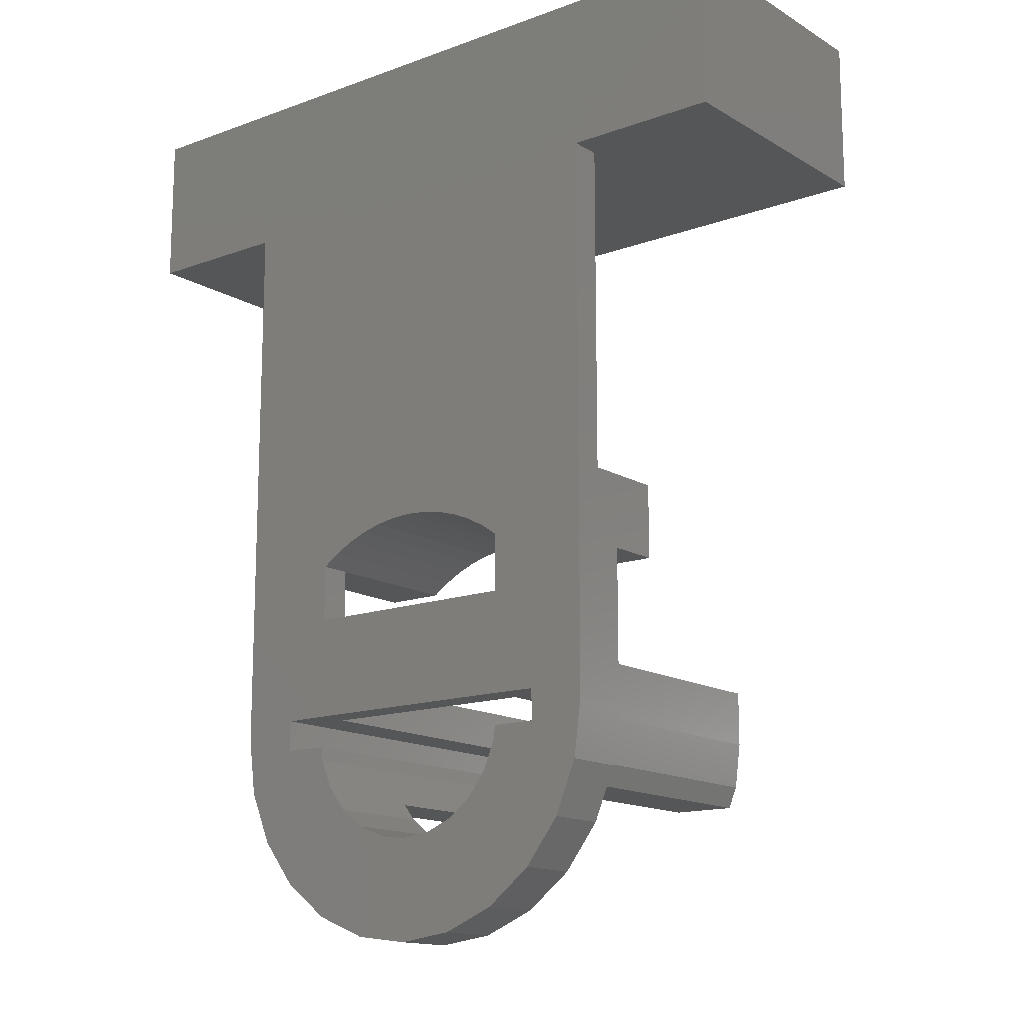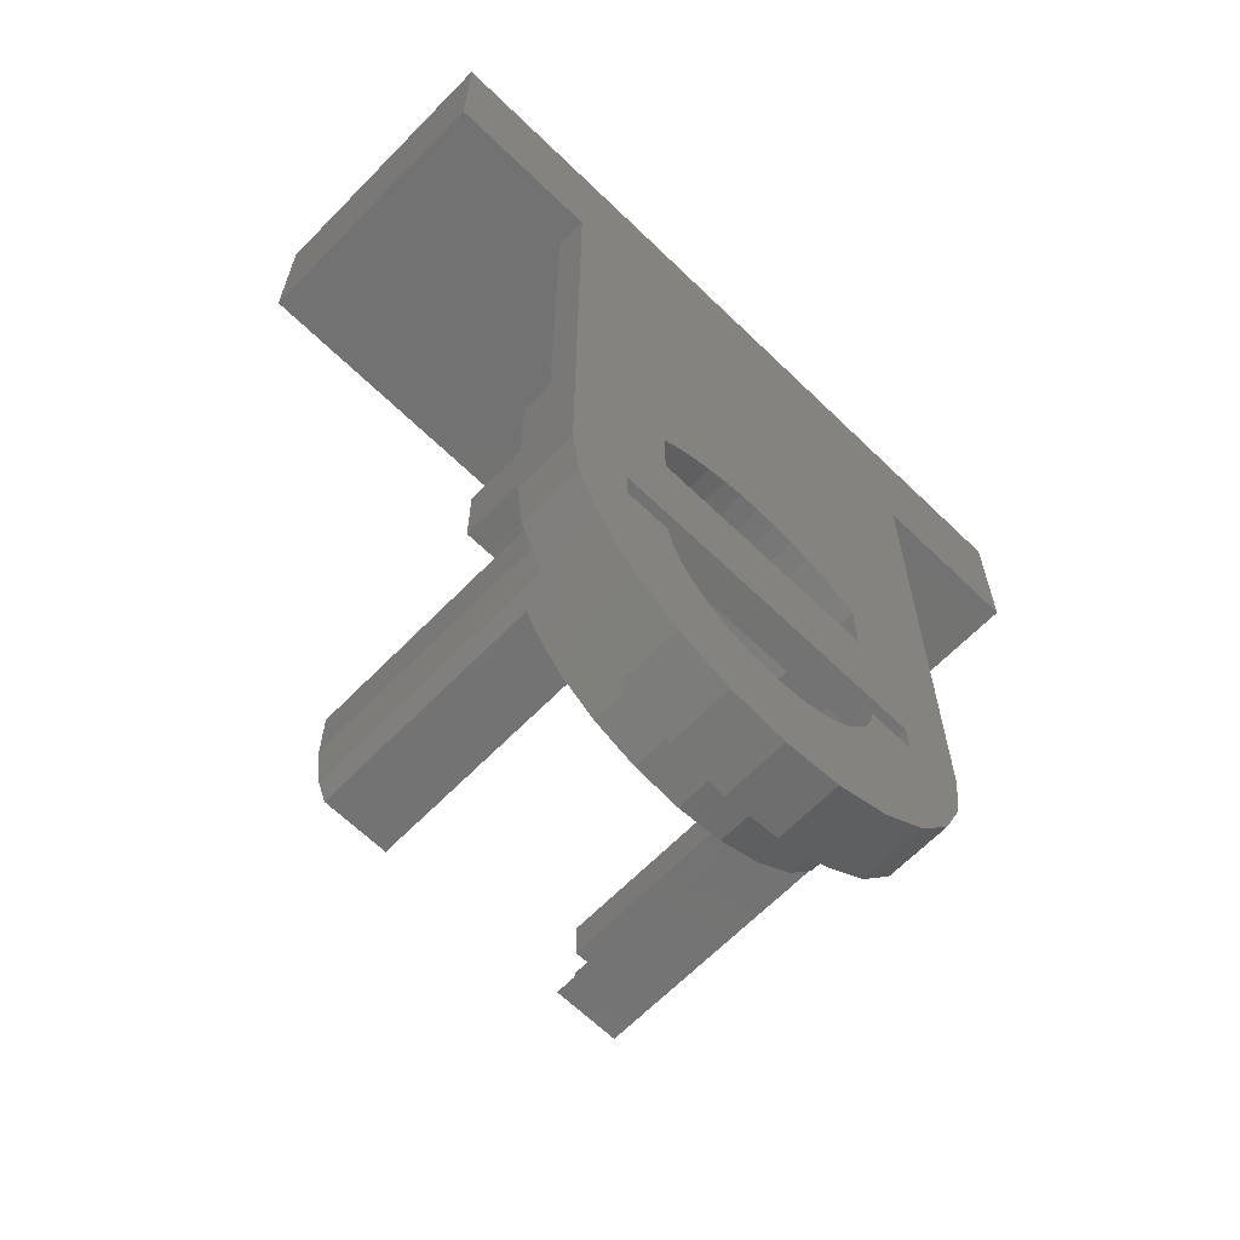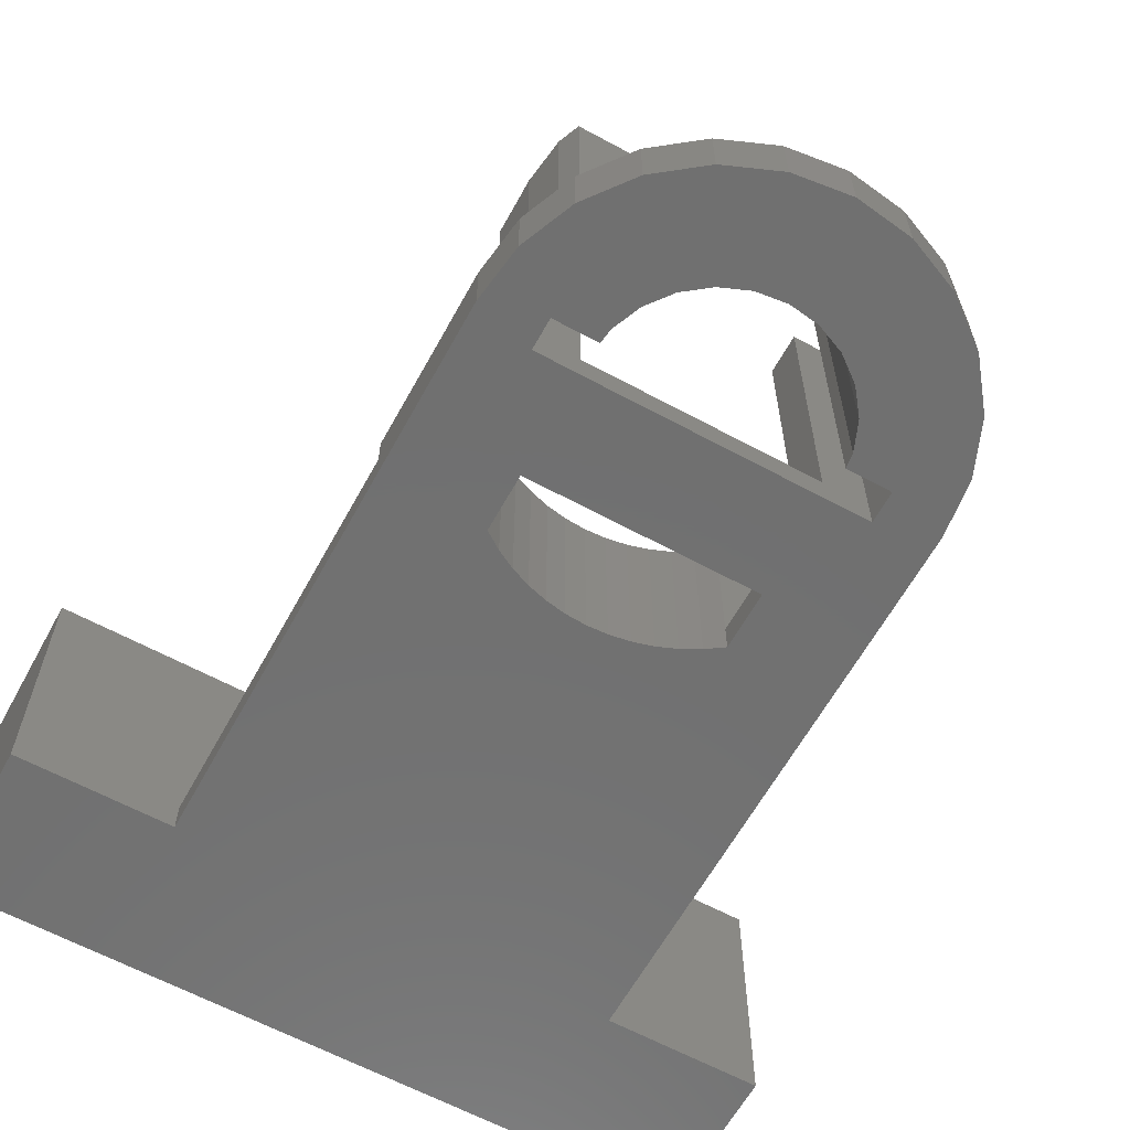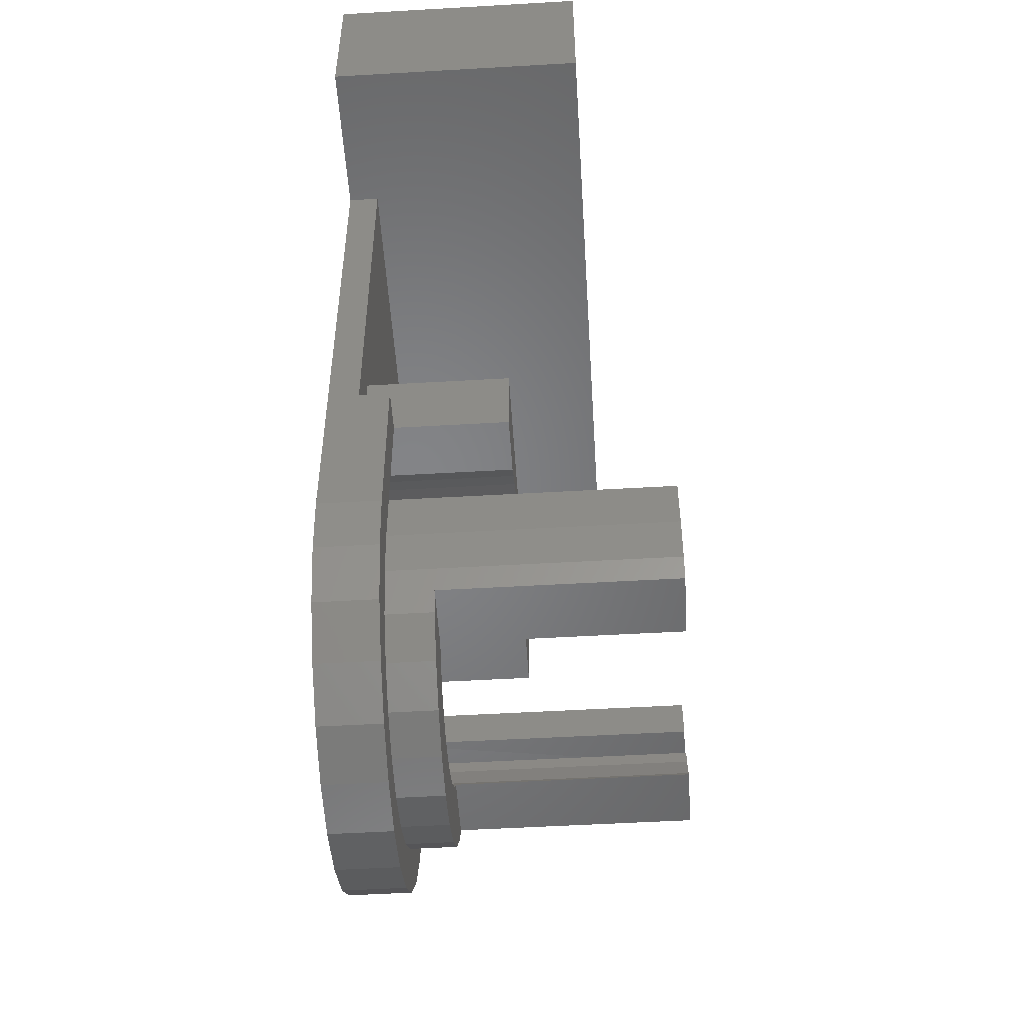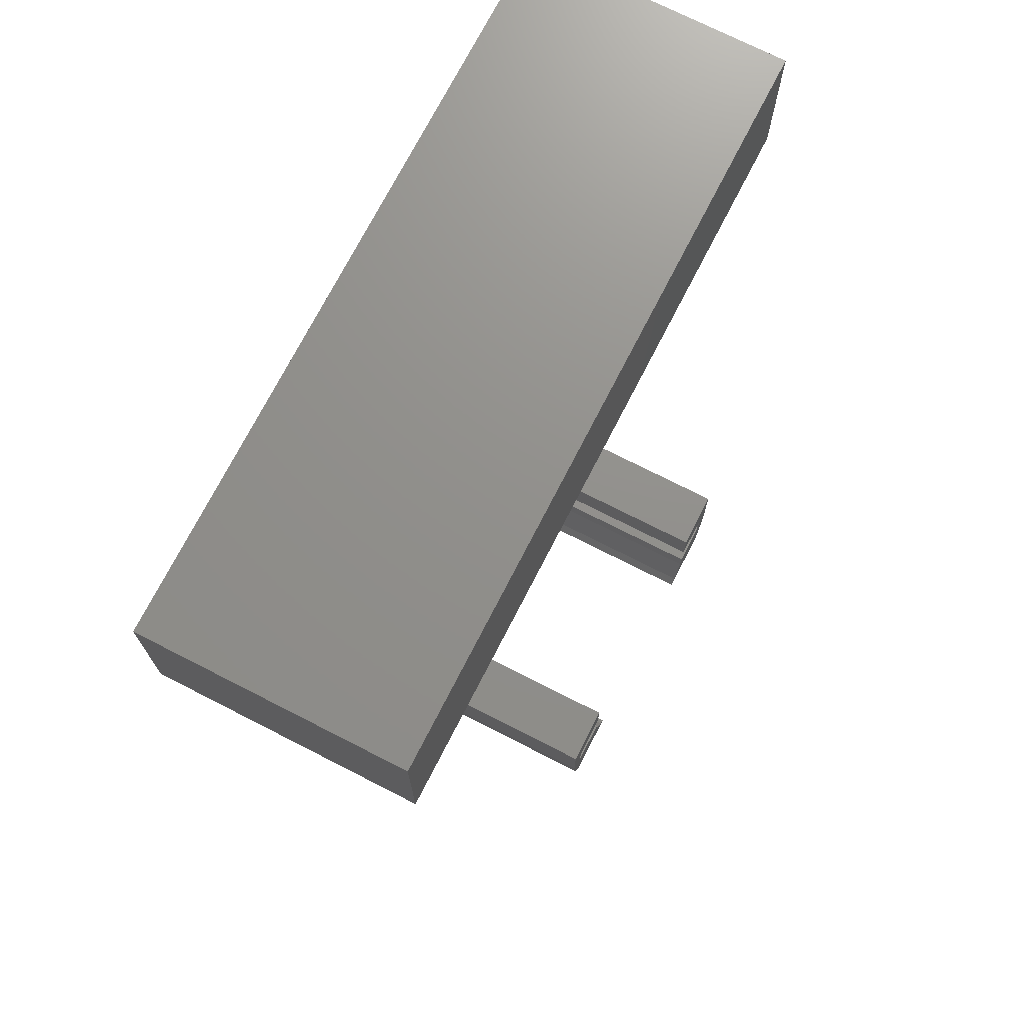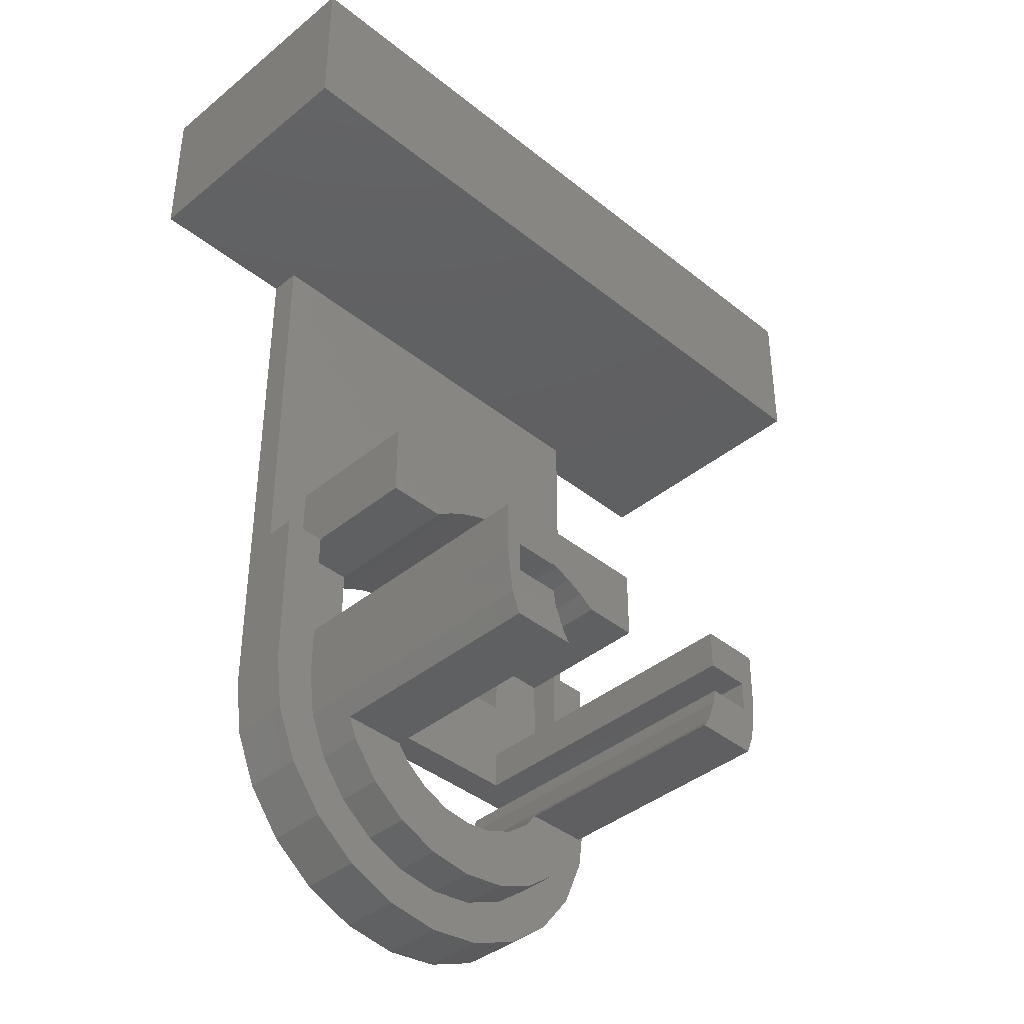
<metadata>
{"format":"stl","ext":"stl","renderer":"f3d","projection":"perspective","resolution":1024,"background":"white","views":[{"elev":-14.6,"azim":-141.6,"up":"+Y"},{"elev":-64.9,"azim":135.7,"up":"+Y"},{"elev":-62.4,"azim":-28.8,"up":"+Z"},{"elev":-51.9,"azim":-86.4,"up":"+Y"},{"elev":72.5,"azim":-62.9,"up":"+Y"},{"elev":-40.0,"azim":-44.8,"up":"+Y"}]}
</metadata>
<code>
# stl→obj: 177 verts, 362 faces
v 7.244 -1.941 22
v 6.495 -3.75 0
v 6.495 -3.75 22
v 7.244 -1.941 0
v -24 46.25 2
v -11.25 46.25 0
v -24 46.25 0
v -11.25 46.25 2
v 7.368 -1 22
v 7.368 -1 0
v -7 -12.12 4
v -9.899 -9.899 0
v -7 -12.12 0
v -9.899 -9.899 4
v 6.097 -4.268 7
v 5.303 -5.303 0
v 5.303 -5.303 7
v 6.097 -4.268 22
v -14 1.714e-15 4
v -13.52 -3.623 0
v -13.52 -3.623 4
v -14 1.715e-15 0
v -10.25 1 0
v -10.25 -1 22
v -10.25 -1 0
v -10.25 1 22
v -7.368 -1 0
v -7.244 -1.941 22
v -7.244 -1.941 0
v -7.368 -1 22
v 3.75 -6.495 7
v 3.75 -6.495 0
v 14 0 0
v 13.52 -3.623 4
v 13.52 -3.623 0
v 14 -1.375e-19 4
v 14 36.25 0
v 14 11.25 2
v 14 36.25 2
v 14 11.25 4
v 11.25 46.25 2
v 24 46.25 0
v 11.25 46.25 0
v 24 46.25 2
v 1.941 -7.244 7
v 1.941 -7.244 0
v -9.185e-16 -7.5 7
v -9.185e-16 -7.5 0
v -1.941 -7.244 7
v -1.941 -7.244 0
v 3.623 -13.52 4
v -2.572e-15 -14 0
v 3.623 -13.52 0
v -2.572e-15 -14 4
v -3.623 -13.52 4
v -3.623 -13.52 0
v 9.899 -9.899 4
v 7 -12.12 0
v 9.899 -9.899 0
v 7 -12.12 4
v -3.75 -6.495 7
v -3.75 -6.495 0
v 12.12 -7 0
v 12.12 -7 4
v -5.303 -5.303 7
v -5.303 -5.303 0
v -6.097 -4.268 7
v -6.495 -3.75 0
v -6.097 -4.268 22
v -6.495 -3.75 22
v -12.12 -7 0
v -12.12 -7 4
v 11.25 16.25 2
v 11.25 11.25 2
v -11.25 11.25 2
v -14 36.25 2
v -14 11.25 2
v -11.25 16.25 2
v 7.368 3.562 22
v 7.368 1.023 2
v 7.368 1 22
v 7.368 3.562 2
v 10.25 1 22
v 10.25 -1 0
v 10.25 -1 22
v 10.25 1 0
v -7.368 11.25 0
v -6.279 11.99 0
v -5.115 12.62 0
v -3.89 13.11 0
v -2.62 13.46 0
v -1.318 13.68 0
v -1.41e-15 13.75 0
v 1.318 13.68 0
v 2.62 13.46 0
v 3.89 13.11 0
v 5.115 12.62 0
v 6.279 11.99 0
v 7.368 11.25 0
v 7.368 7.563 -2.82e-15
v -7.368 1.023 4.476e-16
v -7.368 7.562 -2.82e-15
v 7.368 1.023 1.153e-15
v -14 36.25 0
v -24 36.25 0
v 24 36.25 0
v 10.3 -4.268 22
v 11.25 3.562 22
v 10.87 -2.912 22
v 11.25 0 22
v 11.25 3.562 2
v 11.25 3.562 4
v -10.3 -4.268 22
v -10.3 -4.268 4
v -10.3 -4.268 7
v -10.87 -2.912 22
v -10.87 -2.912 4
v -11.25 3.562 4
v -7.368 3.562 2
v -11.25 3.562 2
v -7.368 3.562 22
v -11.25 3.562 22
v -11.25 1.378e-15 22
v -7.368 1 22
v -9.743 -5.625 7
v -7.955 -7.955 7
v -5.625 -9.743 7
v -2.912 -10.87 7
v -2.067e-15 -11.25 7
v 2.912 -10.87 7
v 5.625 -9.743 7
v 7.955 -7.955 7
v 10.3 -4.268 7
v 9.743 -5.625 7
v -7.368 1.023 2
v 7.368 11.25 2
v 7.368 7.563 2
v -9.743 -5.625 4
v -7.955 -7.955 4
v -5.625 -9.743 4
v -2.912 -10.87 4
v -2.067e-15 -11.25 4
v 2.912 -10.87 4
v 5.625 -9.743 4
v 7.955 -7.955 4
v 9.743 -5.625 4
v 10.3 -4.268 4
v -7.368 11.25 2
v -7.368 7.562 2
v 24 36.25 17
v -24 46.25 17
v -24 36.25 17
v 24 46.25 17
v -24 36.25 2
v -14 11.25 4
v -11.25 11.25 4
v 11.25 11.25 4
v -11.25 1.378e-15 4
v 10.87 -2.912 4
v 11.25 -1.375e-19 4
v -6.279 11.99 11.5
v -7.368 11.25 11.5
v 6.279 11.99 11.5
v 7.368 11.25 11.5
v 5.115 12.62 11.5
v 3.89 13.11 11.5
v 2.62 13.46 11.5
v 1.318 13.68 11.5
v -1.41e-15 13.75 11.5
v -1.318 13.68 11.5
v -2.62 13.46 11.5
v -3.89 13.11 11.5
v -5.115 12.62 11.5
v -11.25 16.25 11.5
v -11.25 11.25 11.5
v 11.25 16.25 11.5
v 11.25 11.25 11.5
f 1 2 3
f 2 1 4
f 5 6 7
f 6 5 8
f 9 4 1
f 4 9 10
f 11 12 13
f 12 11 14
f 15 16 17
f 16 15 2
f 2 15 18
f 2 18 3
f 19 20 21
f 20 19 22
f 23 24 25
f 24 23 26
f 27 28 29
f 28 27 30
f 31 16 32
f 16 31 17
f 33 34 35
f 34 33 36
f 37 38 33
f 38 37 39
f 33 40 36
f 40 33 38
f 41 42 43
f 42 41 44
f 45 32 46
f 32 45 31
f 47 46 48
f 46 47 45
f 49 48 50
f 48 49 47
f 51 52 53
f 52 51 54
f 55 13 56
f 13 55 11
f 57 58 59
f 58 57 60
f 54 56 52
f 56 54 55
f 61 50 62
f 50 61 49
f 63 57 59
f 57 63 64
f 65 62 66
f 62 65 61
f 66 67 65
f 67 66 68
f 67 68 69
f 69 68 70
f 21 71 72
f 71 21 20
f 72 12 14
f 12 72 71
f 35 64 63
f 64 35 34
f 60 53 58
f 53 60 51
f 38 73 74
f 73 38 39
f 75 76 77
f 76 75 78
f 76 78 39
f 39 78 73
f 79 80 81
f 80 79 82
f 83 84 85
f 84 83 86
f 9 84 10
f 84 9 85
f 24 27 25
f 27 24 30
f 29 70 68
f 70 29 28
f 6 87 23
f 87 6 43
f 87 43 88
f 88 43 89
f 89 43 90
f 90 43 91
f 91 43 92
f 92 43 93
f 93 43 94
f 94 43 95
f 95 43 96
f 96 43 97
f 97 43 98
f 98 43 99
f 99 43 100
f 100 43 86
f 86 43 84
f 87 101 23
f 101 87 102
f 101 102 100
f 101 100 103
f 103 100 86
f 20 22 104
f 6 105 7
f 105 6 104
f 104 6 20
f 20 6 71
f 71 6 25
f 71 25 12
f 25 6 23
f 12 25 27
f 12 27 13
f 13 27 29
f 13 29 68
f 13 68 56
f 56 68 66
f 56 66 62
f 56 62 50
f 56 50 52
f 52 50 48
f 52 48 53
f 53 48 46
f 53 46 32
f 53 32 58
f 58 32 16
f 58 16 2
f 58 2 4
f 58 4 59
f 59 4 10
f 59 10 84
f 59 84 63
f 63 84 43
f 63 43 37
f 37 43 42
f 63 37 35
f 37 42 106
f 33 35 37
f 107 3 18
f 3 107 1
f 1 107 9
f 9 107 85
f 85 107 83
f 83 79 81
f 79 83 108
f 108 83 107
f 108 107 109
f 108 109 110
f 79 111 82
f 111 79 112
f 112 79 108
f 113 114 115
f 114 113 116
f 114 116 117
f 118 119 120
f 119 118 121
f 121 118 122
f 69 24 113
f 24 69 70
f 24 70 28
f 24 28 30
f 116 122 123
f 122 116 26
f 122 26 121
f 26 116 113
f 26 113 24
f 121 26 124
f 125 67 115
f 67 125 126
f 67 126 127
f 67 127 65
f 65 127 128
f 65 128 61
f 61 128 49
f 49 128 129
f 49 129 47
f 47 129 130
f 47 130 45
f 45 130 31
f 31 130 131
f 31 131 17
f 17 131 15
f 15 131 132
f 15 132 133
f 133 132 134
f 69 115 67
f 115 69 113
f 107 15 133
f 15 107 18
f 135 121 124
f 121 135 119
f 136 100 137
f 100 136 99
f 115 138 125
f 138 115 114
f 125 139 126
f 139 125 138
f 127 139 140
f 139 127 126
f 128 140 141
f 140 128 127
f 129 141 142
f 141 129 128
f 130 142 143
f 142 130 129
f 131 143 144
f 143 131 130
f 132 144 145
f 144 132 131
f 146 132 145
f 132 146 134
f 146 133 134
f 133 146 147
f 119 75 120
f 75 119 148
f 148 119 149
f 80 119 135
f 119 80 149
f 149 80 82
f 149 82 137
f 137 82 111
f 137 74 136
f 74 137 111
f 150 151 152
f 151 150 153
f 103 135 101
f 135 103 80
f 151 8 5
f 8 151 41
f 41 151 44
f 44 151 153
f 8 43 6
f 43 8 41
f 151 154 152
f 154 151 5
f 155 22 19
f 22 155 77
f 22 77 104
f 104 77 76
f 5 105 154
f 105 5 7
f 42 150 106
f 150 42 153
f 153 42 44
f 150 37 106
f 37 150 39
f 39 150 76
f 76 150 154
f 154 150 152
f 76 105 104
f 105 76 154
f 102 148 149
f 148 102 87
f 149 100 102
f 100 149 137
f 155 75 77
f 75 155 156
f 75 118 120
f 118 75 156
f 157 38 74
f 38 157 40
f 157 111 112
f 111 157 74
f 123 117 116
f 117 123 158
f 123 118 158
f 118 123 122
f 147 107 133
f 107 147 159
f 107 159 109
f 160 109 159
f 109 160 110
f 112 110 160
f 110 112 108
f 72 117 158
f 117 72 14
f 117 14 114
f 114 14 138
f 138 14 11
f 138 11 139
f 139 11 140
f 140 11 55
f 140 55 141
f 141 55 54
f 141 54 142
f 142 54 51
f 142 51 143
f 143 51 144
f 144 51 60
f 144 60 145
f 145 60 57
f 145 57 146
f 146 57 147
f 147 57 64
f 147 64 159
f 159 64 160
f 160 64 112
f 112 64 157
f 157 64 40
f 40 64 34
f 40 34 36
f 21 155 19
f 155 21 156
f 156 21 72
f 156 72 158
f 156 158 118
f 101 26 23
f 26 101 135
f 26 135 124
f 83 103 86
f 103 83 80
f 81 80 83
f 161 87 88
f 87 161 148
f 148 161 162
f 136 98 99
f 98 136 163
f 163 136 164
f 163 97 98
f 97 163 165
f 165 96 97
f 96 165 166
f 166 95 96
f 95 166 167
f 167 94 95
f 94 167 168
f 168 93 94
f 93 168 169
f 169 92 93
f 92 169 170
f 170 91 92
f 91 170 171
f 171 90 91
f 90 171 172
f 172 89 90
f 89 172 173
f 173 88 89
f 88 173 161
f 162 174 175
f 174 162 161
f 174 161 173
f 174 173 172
f 174 172 171
f 174 171 176
f 176 171 170
f 176 170 169
f 176 169 168
f 176 168 167
f 176 167 166
f 176 166 165
f 176 165 163
f 176 163 164
f 176 164 177
f 157 136 74
f 136 157 164
f 164 157 177
f 73 157 74
f 157 73 177
f 177 73 176
f 174 73 78
f 73 174 176
f 174 156 175
f 156 174 75
f 75 174 78
f 162 75 148
f 75 162 156
f 156 162 175

</code>
